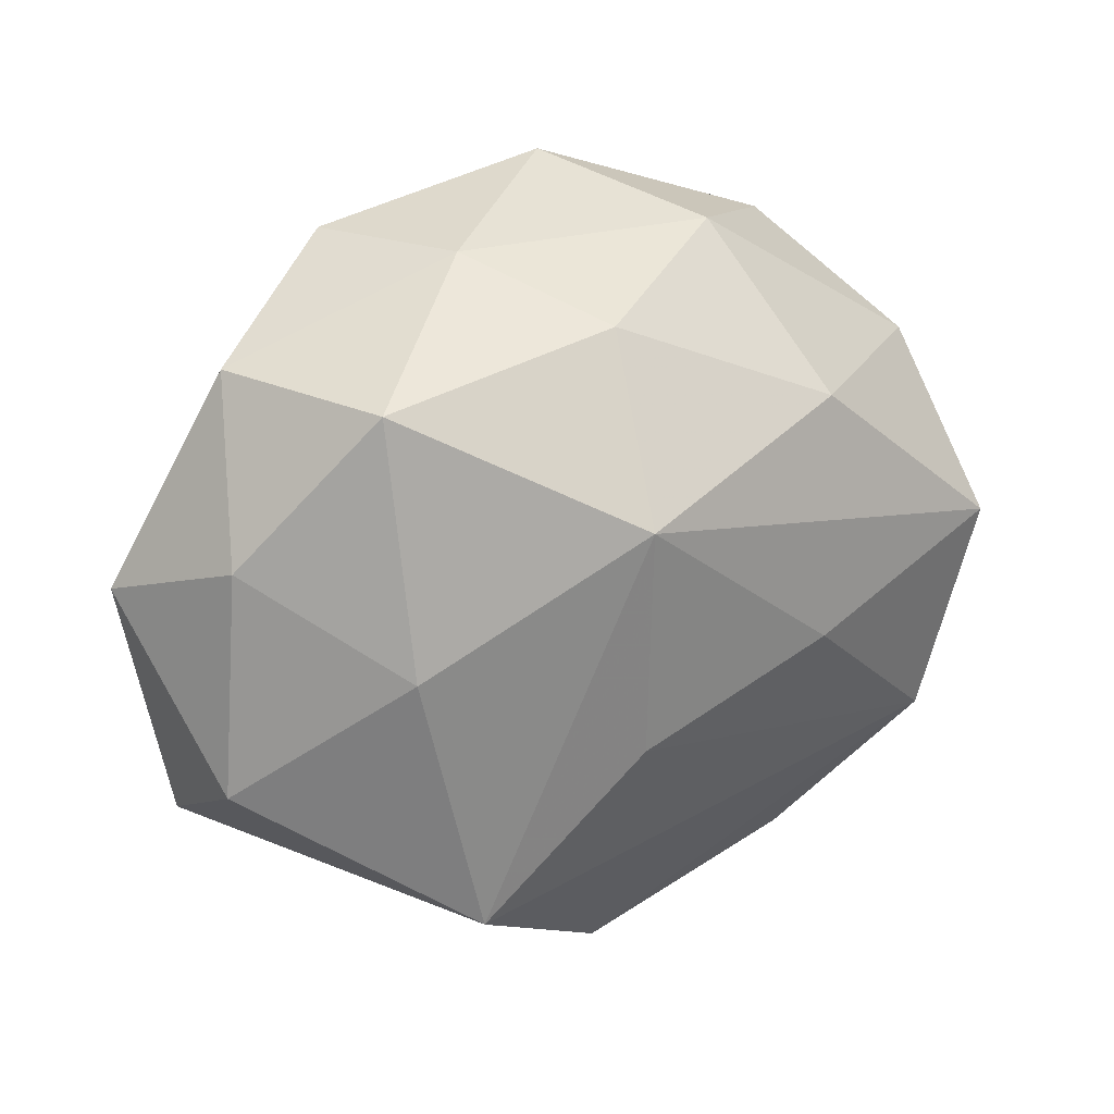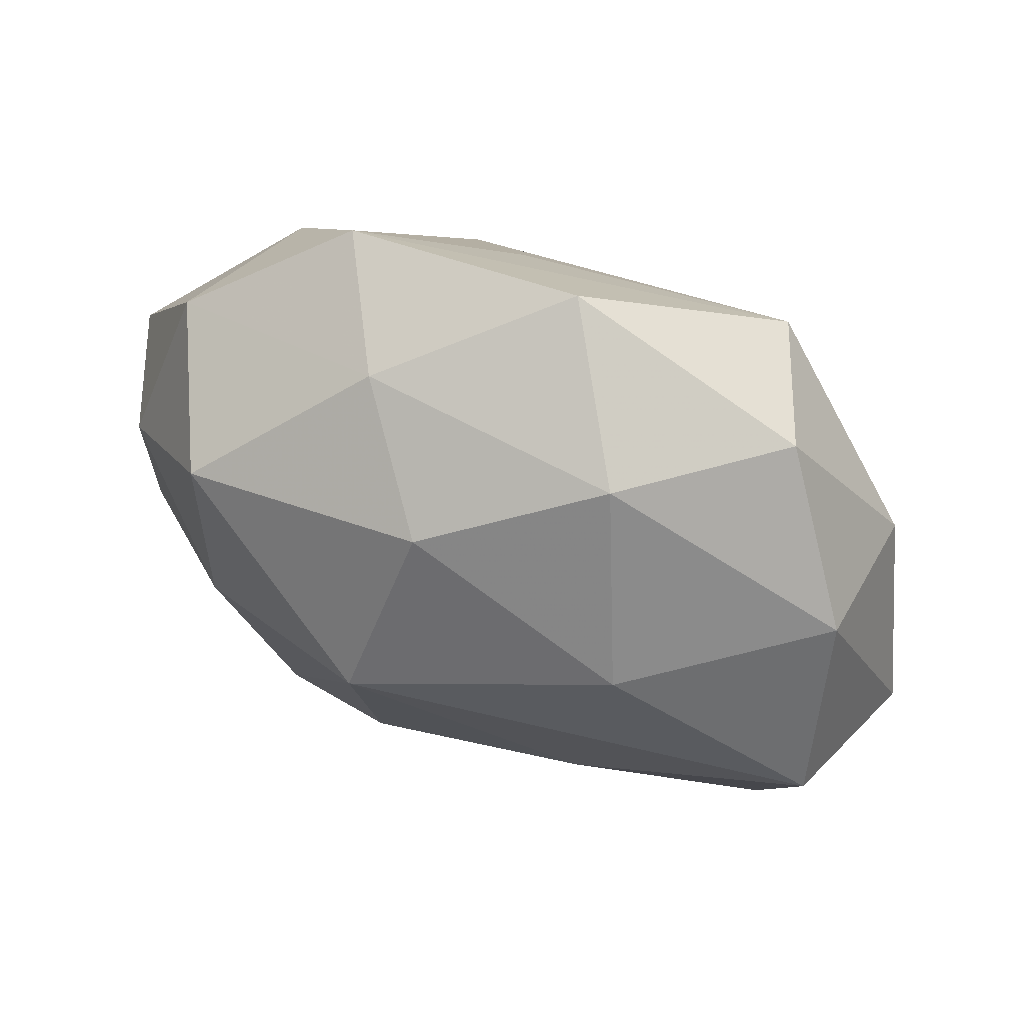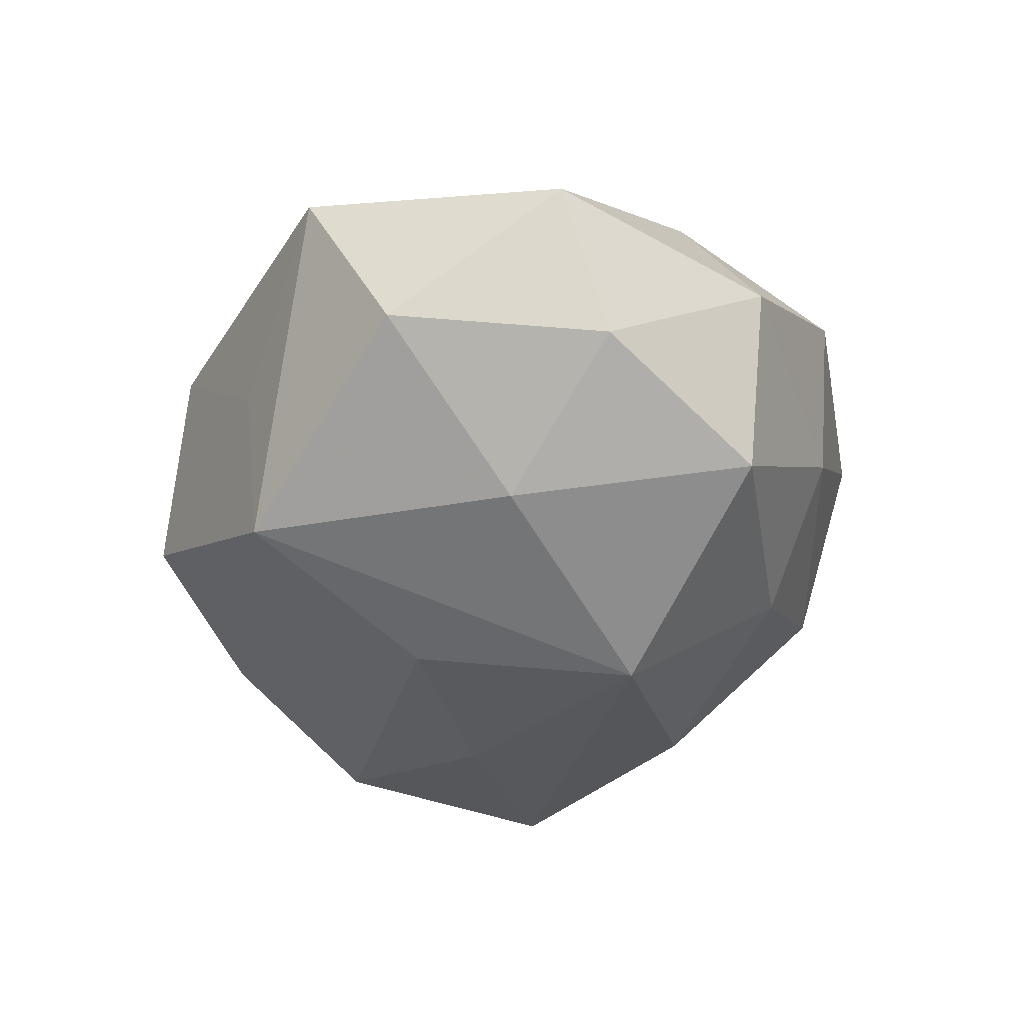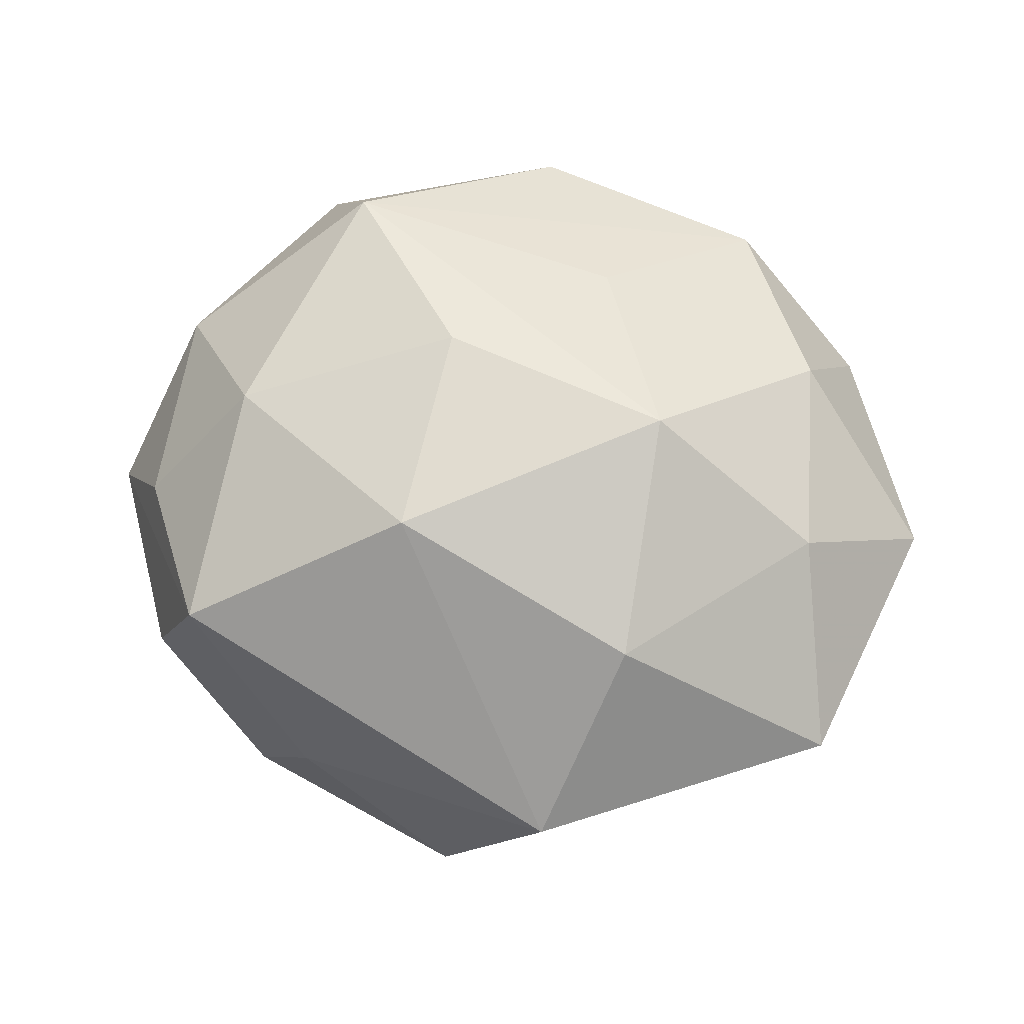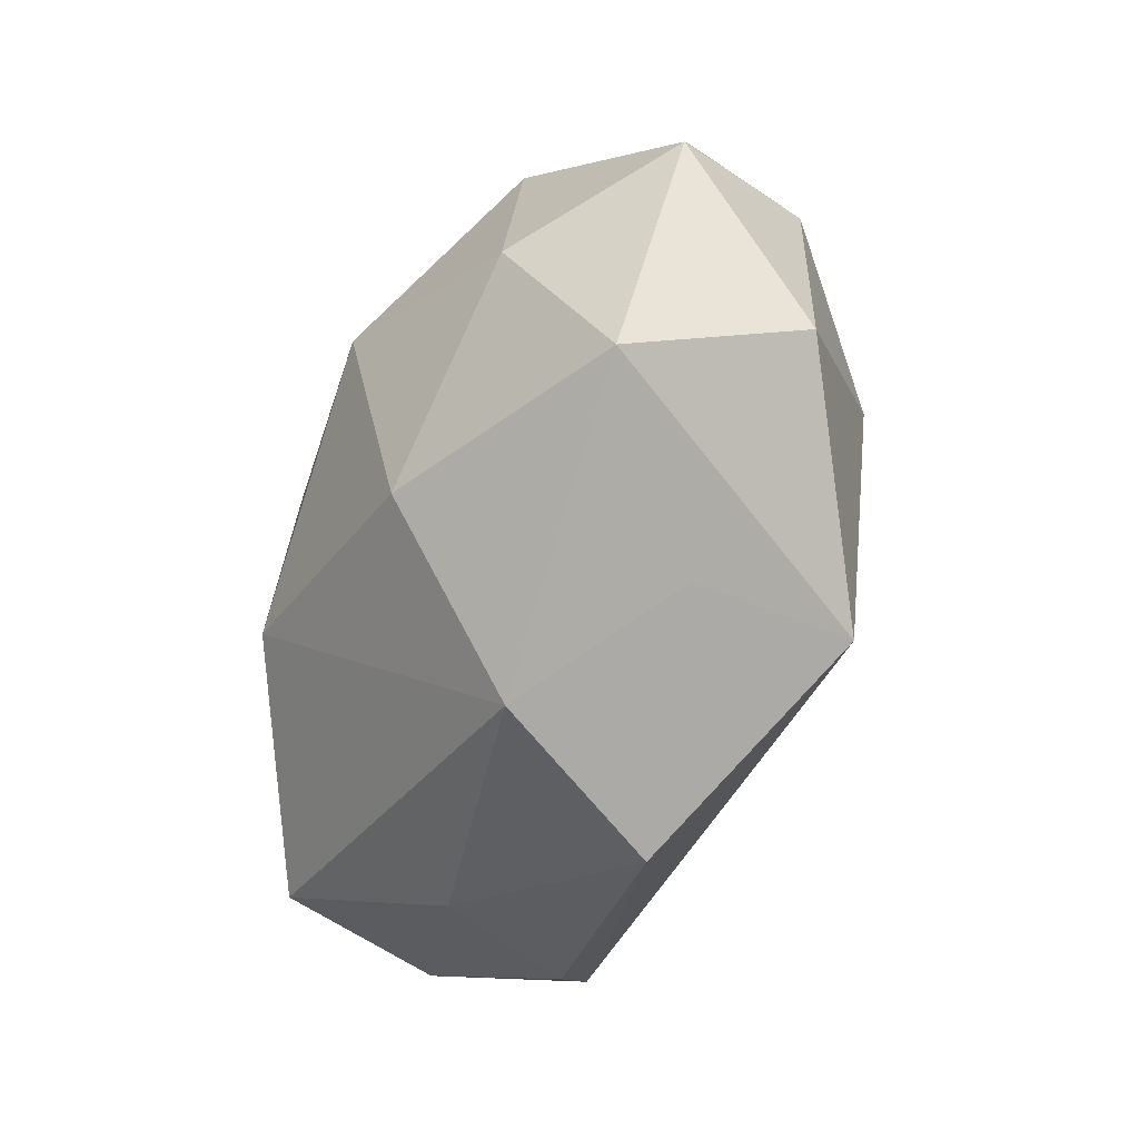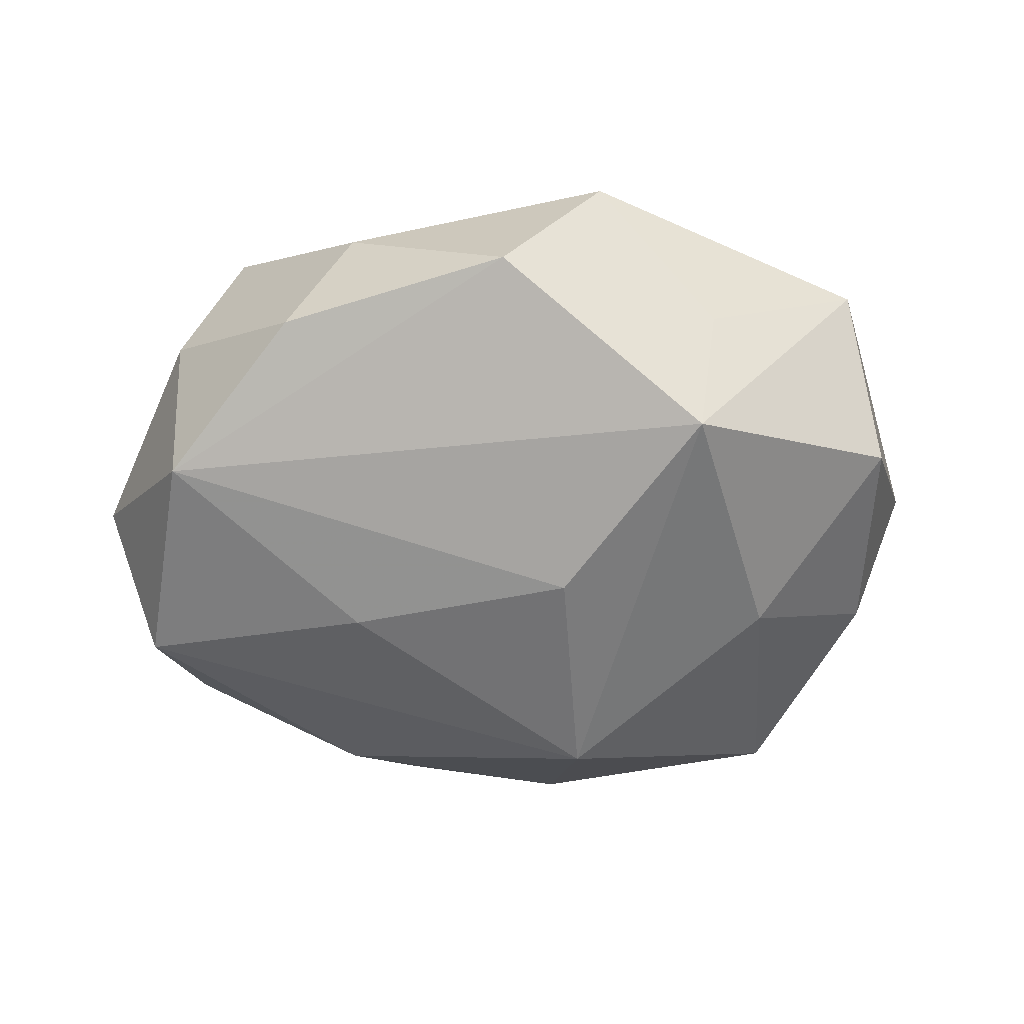
<metadata>
{"format":"obj","ext":"obj","renderer":"f3d","projection":"perspective","resolution":1024,"background":"white","views":[{"elev":20.9,"azim":148.2,"up":"+Y"},{"elev":69.5,"azim":-158.5,"up":"+Y"},{"elev":-39.0,"azim":89.0,"up":"+Z"},{"elev":74.0,"azim":11.2,"up":"+Z"},{"elev":-53.5,"azim":70.1,"up":"+Y"},{"elev":-50.4,"azim":1.5,"up":"+Z"}]}
</metadata>
<code>
v 0.02423 0.02043 -0.01448
v -0.007063 0.008843 0.02169
v 0.01805 0.02956 0.00781
v 0.03932 0.003494 0.004171
v 0.006155 0.01065 -0.02428
v 0.01743 -0.0233 -0.01706
v 0.0003768 -0.03414 -0.00662
v 0.03084 0.02155 -0.0002878
v -0.00247 0.03392 0.007069
v 0.03416 0.007643 -0.008
v -0.0186 0.02241 0.01673
v 0.01937 -0.02469 -0.003177
v -0.0156 0.01645 -0.01768
v 0.0234 -0.0006318 -0.01748
v 0.02612 0.01537 0.01282
v -0.03377 0.002689 -0.01625
v -0.0306 -0.01966 0.0008026
v 0.01295 0.004271 0.02282
v -0.02509 0.0009244 0.01773
v -0.01381 -0.003595 -0.02024
v 0.009317 -0.0319 0.007668
v 0.03326 -0.01899 0.007855
v 0.01165 0.02916 -0.003923
v -0.01061 0.02967 -0.006525
v 0.03521 -0.01139 -0.007359
v -0.03014 -0.01613 -0.01314
v -0.02584 -0.01972 0.01474
v 0.01377 -0.01647 0.01859
v 0.02843 -0.002133 0.01518
v 0.003578 0.02434 -0.01454
v -0.03877 -0.002967 -0.003357
v -0.01379 -0.02891 0.004487
v -0.03333 -0.006711 0.007866
v -0.007785 -0.009636 0.02318
v -0.02315 0.02702 0.004015
v 0.005181 -0.008875 -0.02197
v -0.03342 0.01046 0.007092
v -0.03161 0.0172 -0.006466
v -0.0193 -0.02793 -0.006913
v 0.005507 0.01982 0.01555
f 22 6 25
f 26 6 7
f 22 29 28
f 35 24 38
f 38 37 35
f 31 37 38
f 22 25 4
f 4 29 22
f 26 7 39
f 21 7 6
f 22 28 21
f 36 6 26
f 36 5 6
f 24 23 30
f 14 25 6
f 6 5 14
f 33 31 27
f 33 37 31
f 26 31 16
f 31 38 16
f 8 4 10
f 10 4 25
f 25 14 10
f 26 39 17
f 17 39 27
f 17 31 26
f 27 31 17
f 12 6 22
f 22 21 12
f 12 21 6
f 32 21 27
f 7 21 32
f 27 39 32
f 32 39 7
f 18 28 29
f 19 33 27
f 37 33 19
f 5 16 13
f 24 30 13
f 13 30 5
f 13 38 24
f 13 16 38
f 5 36 20
f 20 16 5
f 20 36 26
f 26 16 20
f 1 14 5
f 1 10 14
f 8 10 1
f 5 30 1
f 1 23 8
f 1 30 23
f 28 18 34
f 34 18 2
f 27 21 34
f 34 21 28
f 34 19 27
f 2 19 34
f 29 4 15
f 15 18 29
f 15 4 8
f 9 24 35
f 9 23 24
f 2 18 11
f 11 9 35
f 11 19 2
f 35 37 11
f 37 19 11
f 18 15 3
f 9 11 3
f 3 15 8
f 8 23 3
f 23 9 3
f 40 11 18
f 18 3 40
f 40 3 11

</code>
